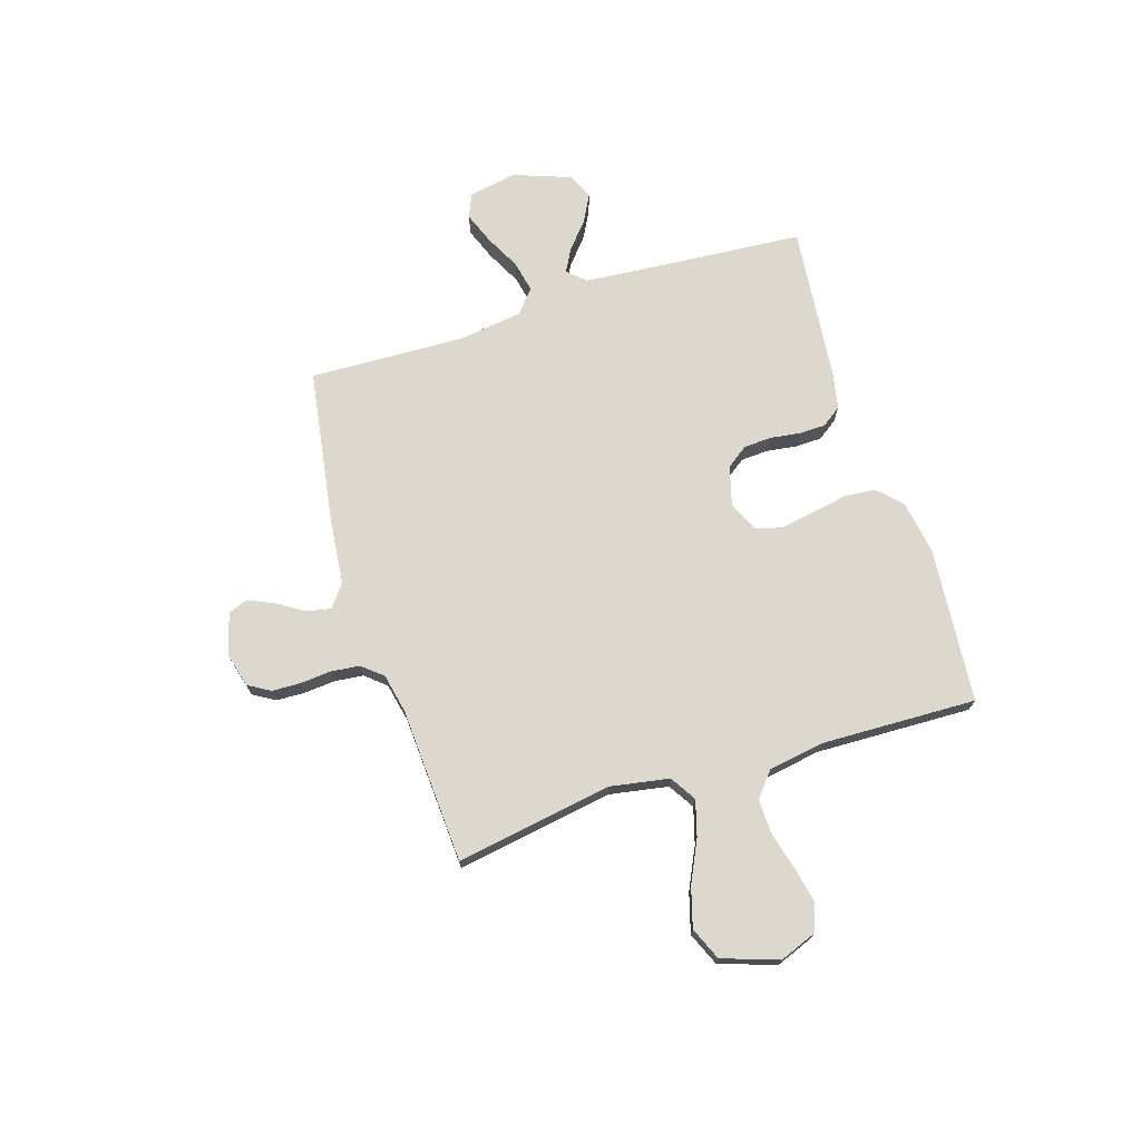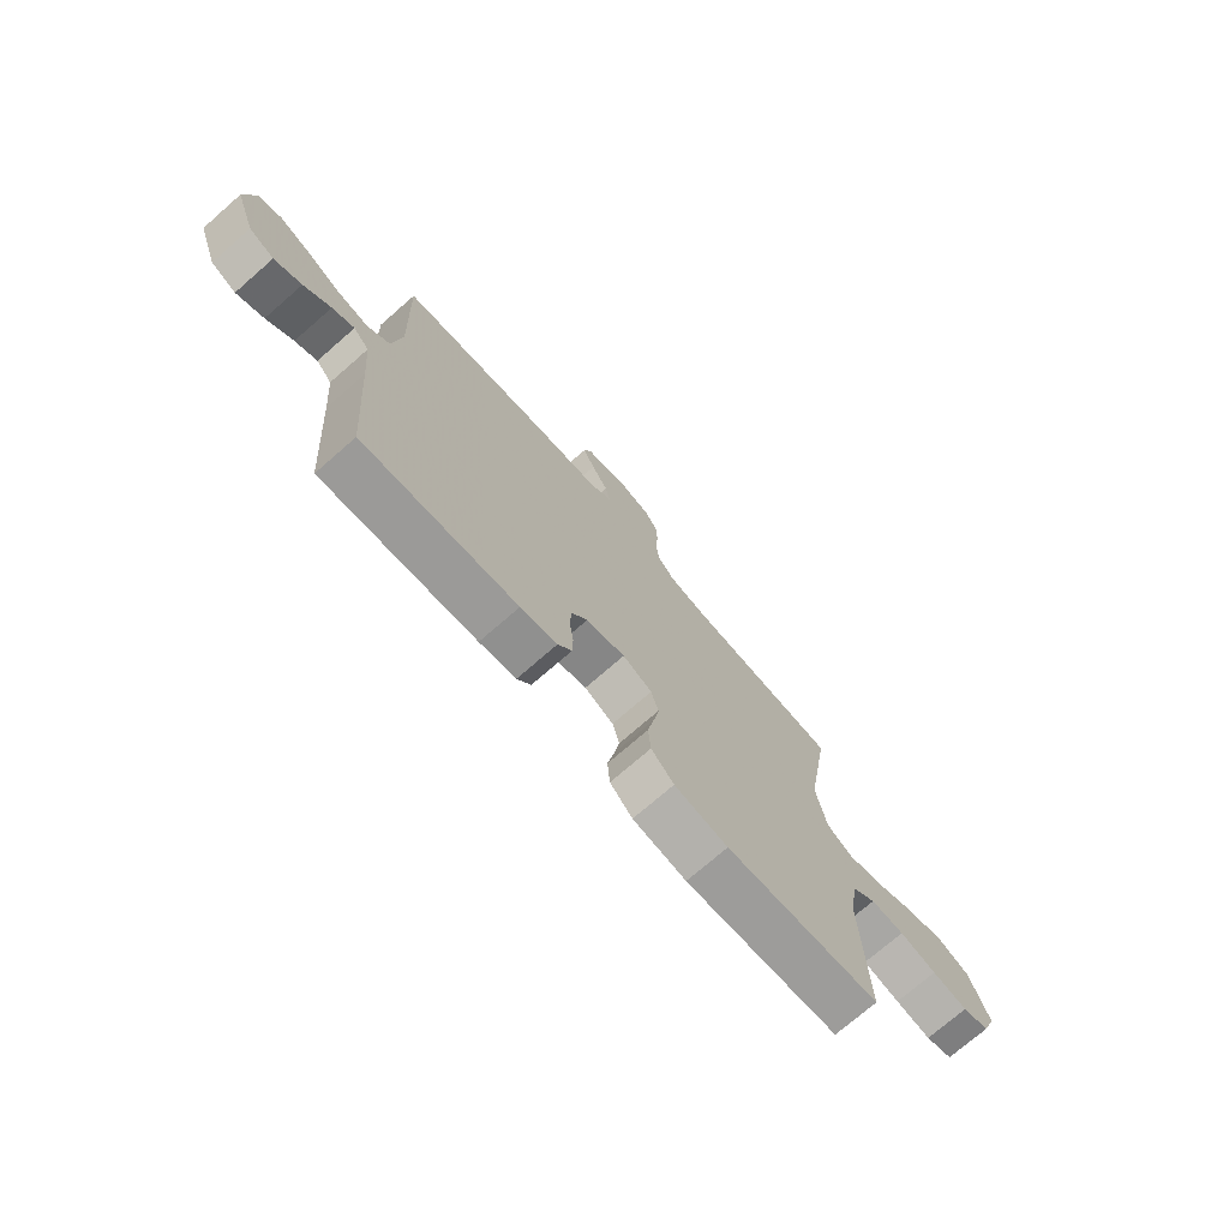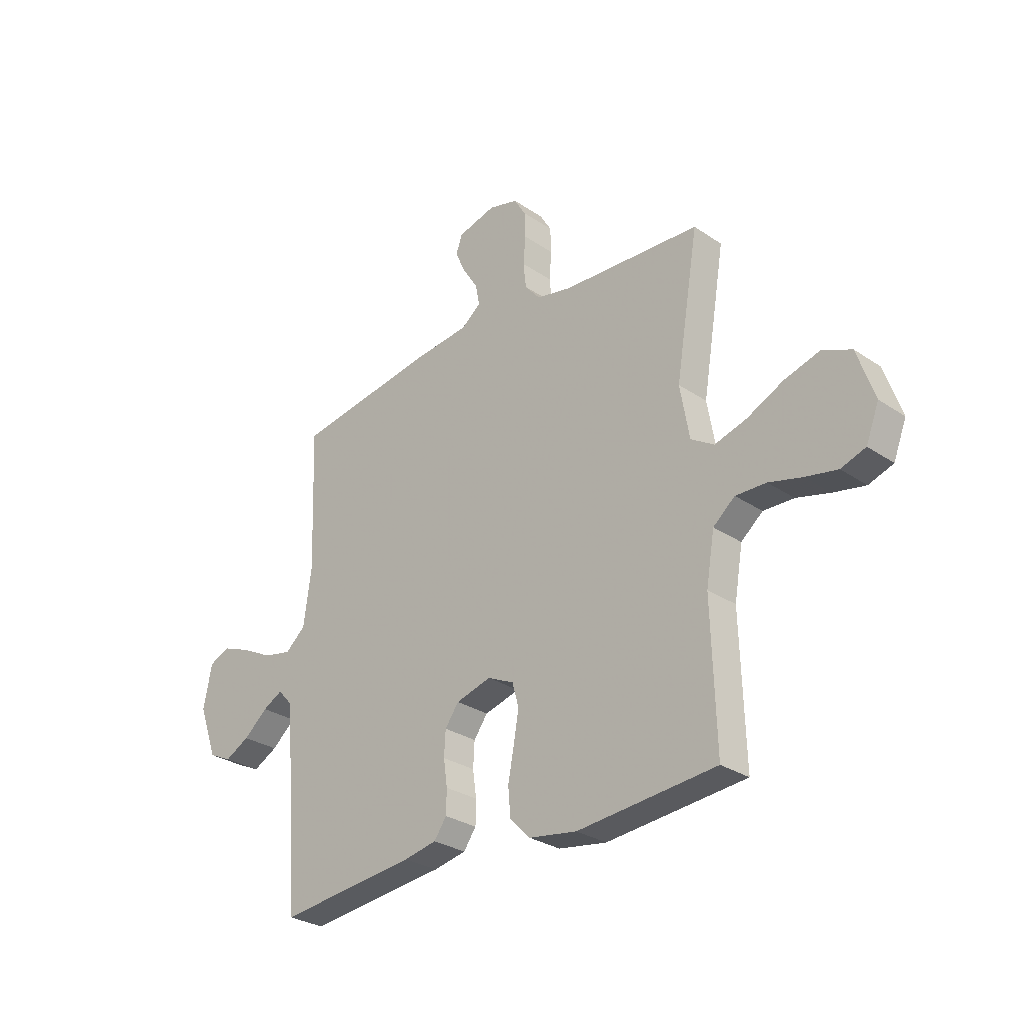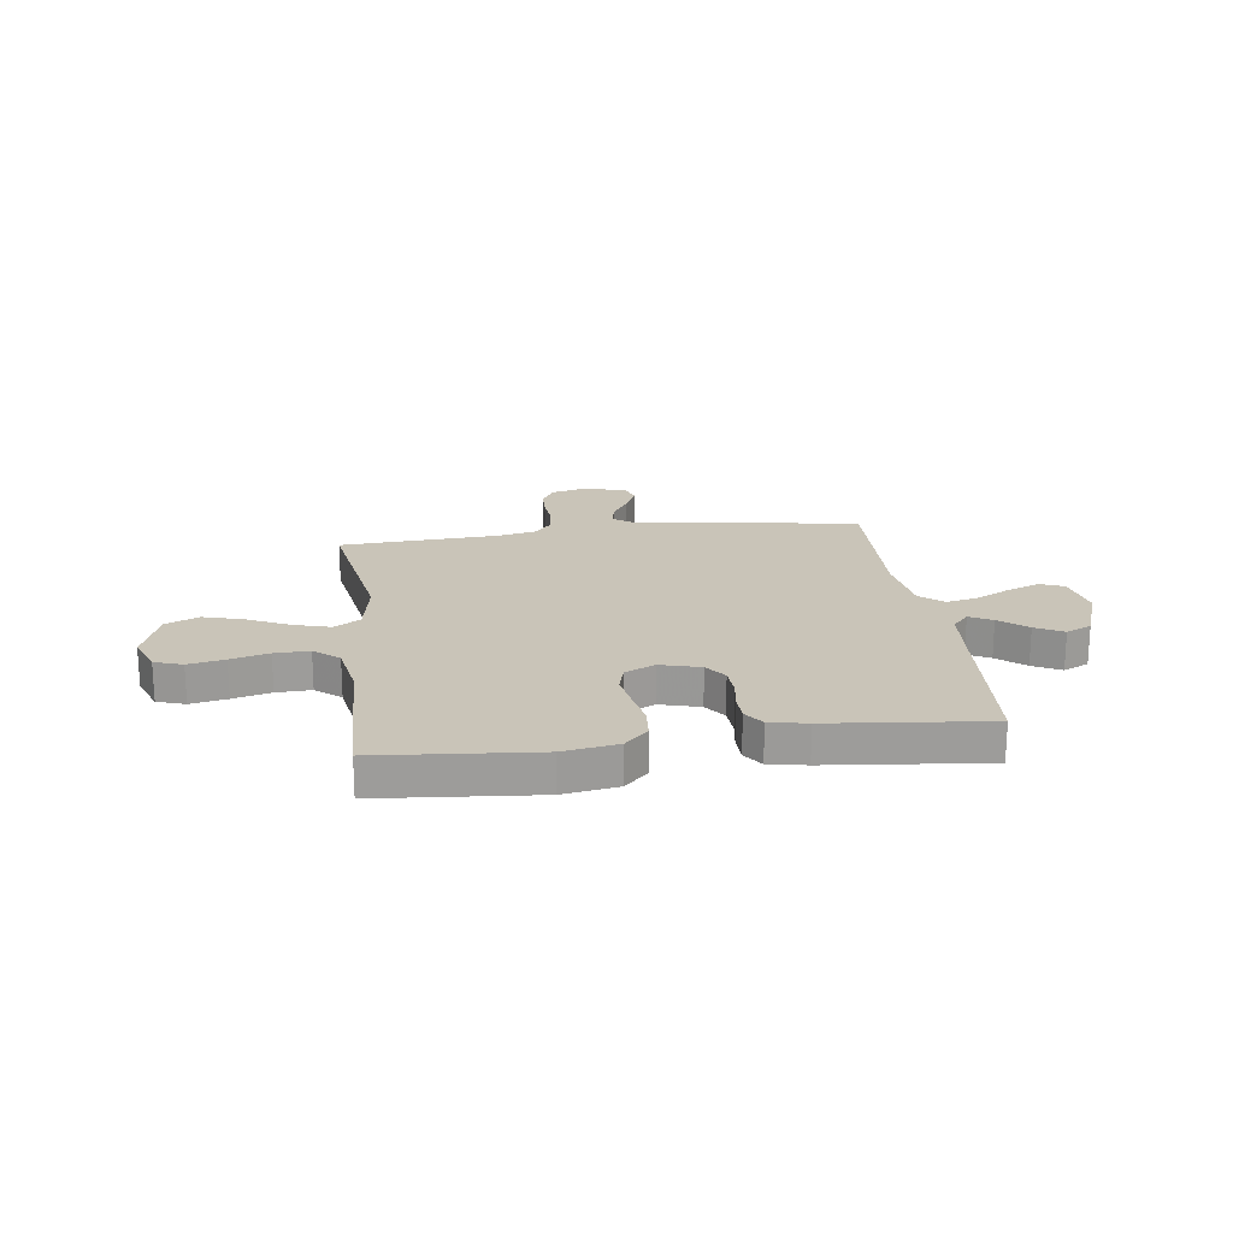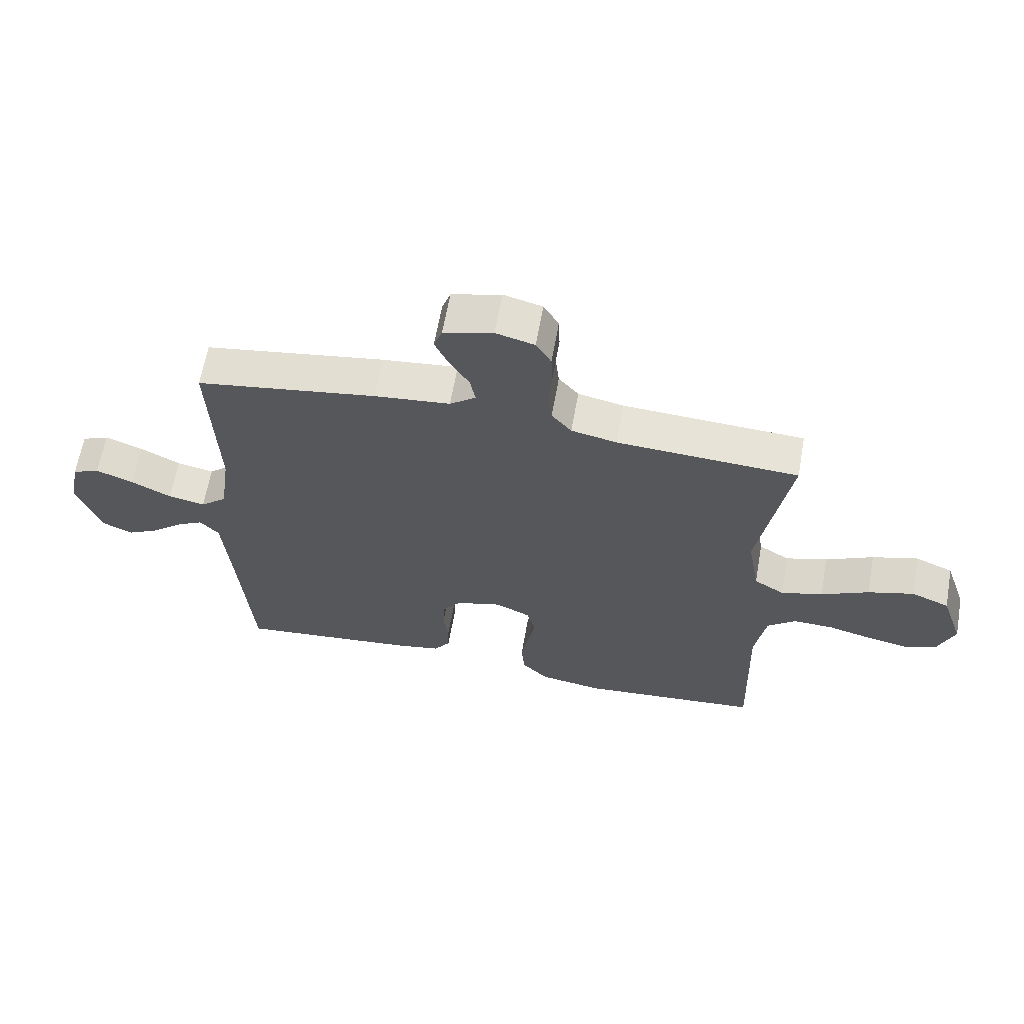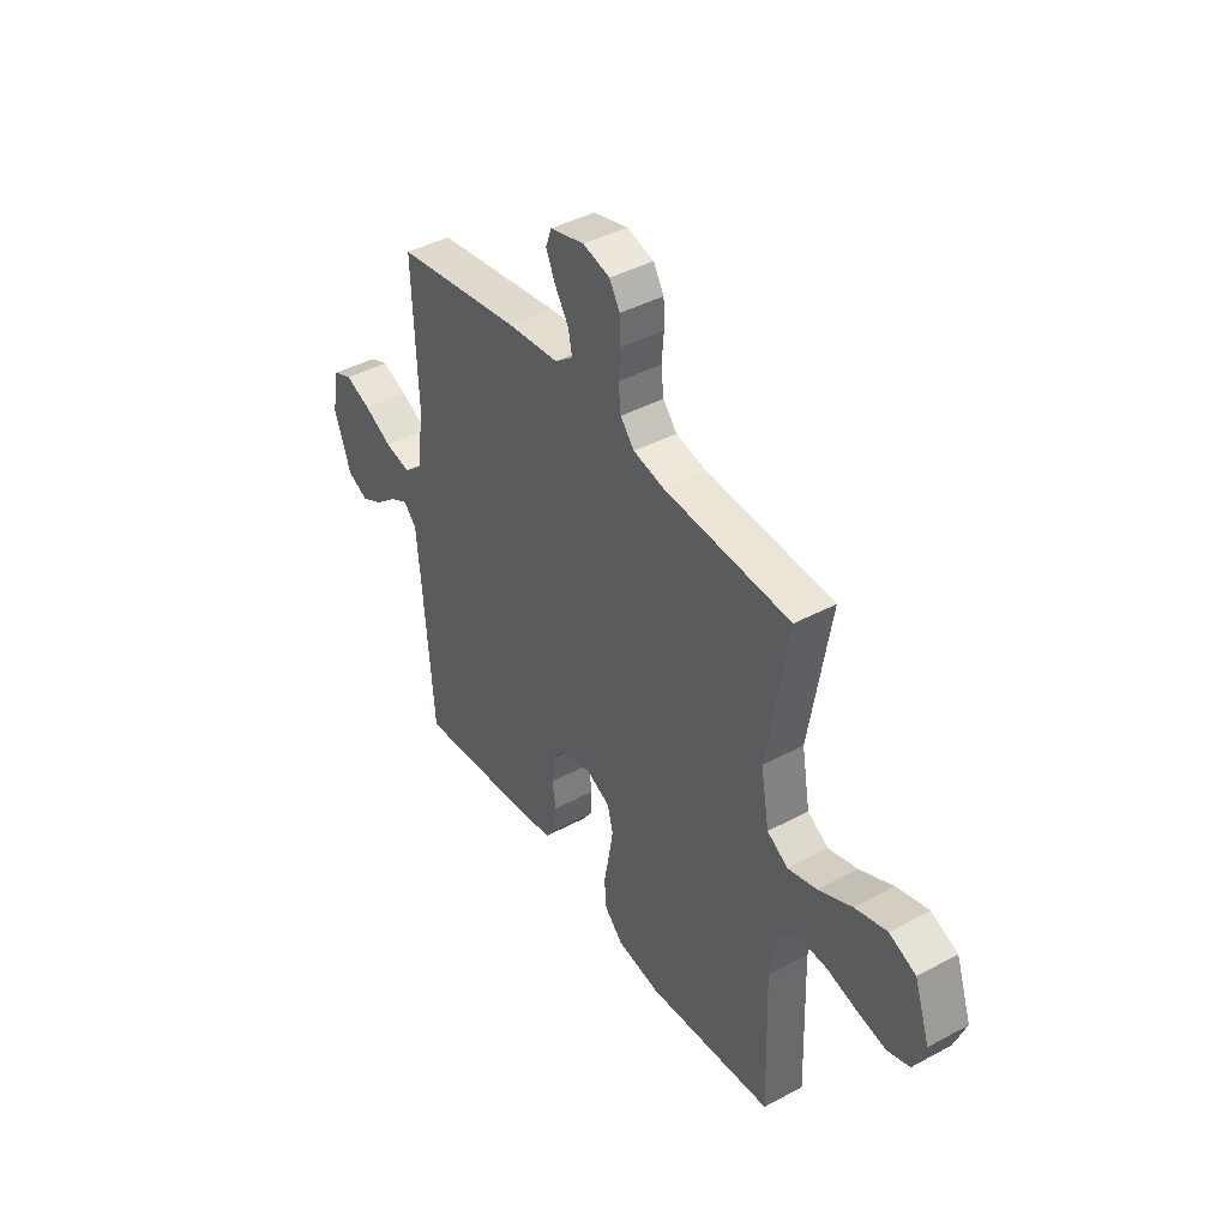
<metadata>
{"format":"obj","ext":"obj","renderer":"f3d","projection":"perspective","resolution":1024,"background":"white","views":[{"elev":72.1,"azim":72.5,"up":"+Y"},{"elev":-73.5,"azim":-48.9,"up":"+Z"},{"elev":-28.9,"azim":44.8,"up":"+Z"},{"elev":20.1,"azim":172.4,"up":"+Y"},{"elev":63.1,"azim":10.0,"up":"+Z"},{"elev":42.0,"azim":57.1,"up":"+Z"}]}
</metadata>
<code>
v -0.5 0.07 -0.5
v -0.523 0.07 -0.2
v -0.534 0.07 -0.072
v -0.565 0.07 -0.038
v -0.608 0.07 -0.061
v -0.66 0.07 -0.105
v -0.713 0.07 -0.133
v -0.762 0.07 -0.11
v -0.802 0.07 0
v -0.784 0.07 0.092
v -0.739 0.07 0.111
v -0.677 0.07 0.087
v -0.611 0.07 0.053
v -0.55 0.07 0.04
v -0.506 0.07 0.078
v -0.489 0.07 0.2
v -0.5 0.07 0.5
v -0.2 0.07 0.547
v -0.075 0.07 0.56
v -0.032 0.07 0.593
v -0.041 0.07 0.639
v -0.073 0.07 0.69
v -0.096 0.07 0.74
v -0.082 0.07 0.779
v 0 0.07 0.801
v 0.064 0.07 0.784
v 0.089 0.07 0.742
v 0.091 0.07 0.687
v 0.086 0.07 0.627
v 0.092 0.07 0.572
v 0.125 0.07 0.533
v 0.2 0.07 0.517
v 0.5 0.07 0.5
v 0.45 0.07 0.2
v 0.47 0.07 0.086
v 0.52 0.07 0.055
v 0.589 0.07 0.075
v 0.668 0.07 0.113
v 0.744 0.07 0.135
v 0.807 0.07 0.108
v 0.844 0.07 0
v 0.816 0.07 -0.072
v 0.763 0.07 -0.09
v 0.694 0.07 -0.076
v 0.622 0.07 -0.057
v 0.556 0.07 -0.055
v 0.509 0.07 -0.094
v 0.491 0.07 -0.2
v 0.5 0.07 -0.5
v 0.2 0.07 -0.526
v 0.096 0.07 -0.509
v 0.052 0.07 -0.465
v 0.047 0.07 -0.403
v 0.06 0.07 -0.335
v 0.071 0.07 -0.271
v 0.057 0.07 -0.22
v 0 0.07 -0.193
v -0.076 0.07 -0.214
v -0.106 0.07 -0.255
v -0.109 0.07 -0.309
v -0.101 0.07 -0.366
v -0.102 0.07 -0.417
v -0.129 0.07 -0.455
v -0.2 0.07 -0.469
v -0.5 0 -0.5
v -0.523 0 -0.2
v -0.534 0 -0.072
v -0.565 0 -0.038
v -0.608 0 -0.061
v -0.66 0 -0.105
v -0.713 0 -0.133
v -0.762 0 -0.11
v -0.802 0 0
v -0.784 0 0.092
v -0.739 0 0.111
v -0.677 0 0.087
v -0.611 0 0.053
v -0.55 0 0.04
v -0.506 0 0.078
v -0.489 0 0.2
v -0.5 0 0.5
v -0.2 0 0.547
v -0.075 0 0.56
v -0.032 0 0.593
v -0.041 0 0.639
v -0.073 0 0.69
v -0.096 0 0.74
v -0.082 0 0.779
v 0 0 0.801
v 0.064 0 0.784
v 0.089 0 0.742
v 0.091 0 0.687
v 0.086 0 0.627
v 0.092 0 0.572
v 0.125 0 0.533
v 0.2 0 0.517
v 0.5 0 0.5
v 0.45 0 0.2
v 0.47 0 0.086
v 0.52 0 0.055
v 0.589 0 0.075
v 0.668 0 0.113
v 0.744 0 0.135
v 0.807 0 0.108
v 0.844 0 0
v 0.816 0 -0.072
v 0.763 0 -0.09
v 0.694 0 -0.076
v 0.622 0 -0.057
v 0.556 0 -0.055
v 0.509 0 -0.094
v 0.491 0 -0.2
v 0.5 0 -0.5
v 0.2 0 -0.526
v 0.096 0 -0.509
v 0.052 0 -0.465
v 0.047 0 -0.403
v 0.06 0 -0.335
v 0.071 0 -0.271
v 0.057 0 -0.22
v 0 0 -0.193
v -0.076 0 -0.214
v -0.106 0 -0.255
v -0.109 0 -0.309
v -0.101 0 -0.366
v -0.102 0 -0.417
v -0.129 0 -0.455
v -0.2 0 -0.469
f 64 1 2
f 63 64 2
f 62 63 2
f 61 62 2
f 60 61 2
f 59 60 2 3
f 58 59 3 4
f 57 58 4
f 52 53 54
f 51 52 54
f 50 51 54
f 49 50 54
f 48 49 54
f 47 48 54 55
f 46 47 55 56
f 43 44 45
f 42 43 45
f 41 42 45
f 40 41 45
f 39 40 45
f 38 39 45
f 37 38 45
f 36 37 45 46
f 46 56 57
f 36 46 57
f 35 36 57
f 32 33 34
f 35 57 4
f 34 35 4
f 32 34 4
f 31 32 4
f 27 28 29
f 26 27 29
f 25 26 29
f 24 25 29
f 23 24 29
f 22 23 29
f 21 22 29
f 20 21 29 30
f 16 17 18 19
f 20 30 31
f 19 20 31
f 16 19 31
f 15 16 31
f 11 12 13
f 10 11 13
f 9 10 13
f 8 9 13
f 7 8 13
f 6 7 13
f 5 6 13
f 5 13 14
f 14 15 31
f 5 14 31
f 4 5 31
f 66 65 128
f 66 128 127
f 66 127 126
f 66 126 125
f 66 125 124
f 67 66 124 123
f 68 67 123 122
f 68 122 121
f 118 117 116
f 118 116 115
f 118 115 114
f 118 114 113
f 118 113 112
f 119 118 112 111
f 120 119 111 110
f 109 108 107
f 109 107 106
f 109 106 105
f 109 105 104
f 109 104 103
f 109 103 102
f 109 102 101
f 110 109 101 100
f 121 120 110
f 121 110 100
f 121 100 99
f 98 97 96
f 68 121 99
f 68 99 98
f 68 98 96
f 68 96 95
f 93 92 91
f 93 91 90
f 93 90 89
f 93 89 88
f 93 88 87
f 93 87 86
f 93 86 85
f 94 93 85 84
f 83 82 81 80
f 95 94 84
f 95 84 83
f 95 83 80
f 95 80 79
f 77 76 75
f 77 75 74
f 77 74 73
f 77 73 72
f 77 72 71
f 77 71 70
f 77 70 69
f 78 77 69
f 95 79 78
f 95 78 69
f 95 69 68
f 1 65 66 2
f 2 66 67 3
f 3 67 68 4
f 4 68 69 5
f 5 69 70 6
f 6 70 71 7
f 7 71 72 8
f 8 72 73 9
f 9 73 74 10
f 10 74 75 11
f 11 75 76 12
f 12 76 77 13
f 13 77 78 14
f 14 78 79 15
f 15 79 80 16
f 16 80 81 17
f 17 81 82 18
f 18 82 83 19
f 19 83 84 20
f 20 84 85 21
f 21 85 86 22
f 22 86 87 23
f 23 87 88 24
f 24 88 89 25
f 25 89 90 26
f 26 90 91 27
f 27 91 92 28
f 28 92 93 29
f 29 93 94 30
f 30 94 95 31
f 31 95 96 32
f 32 96 97 33
f 33 97 98 34
f 34 98 99 35
f 35 99 100 36
f 36 100 101 37
f 37 101 102 38
f 38 102 103 39
f 39 103 104 40
f 40 104 105 41
f 41 105 106 42
f 42 106 107 43
f 43 107 108 44
f 44 108 109 45
f 45 109 110 46
f 46 110 111 47
f 47 111 112 48
f 48 112 113 49
f 49 113 114 50
f 50 114 115 51
f 51 115 116 52
f 52 116 117 53
f 53 117 118 54
f 54 118 119 55
f 55 119 120 56
f 56 120 121 57
f 57 121 122 58
f 58 122 123 59
f 59 123 124 60
f 60 124 125 61
f 61 125 126 62
f 62 126 127 63
f 63 127 128 64
f 64 128 65 1

</code>
